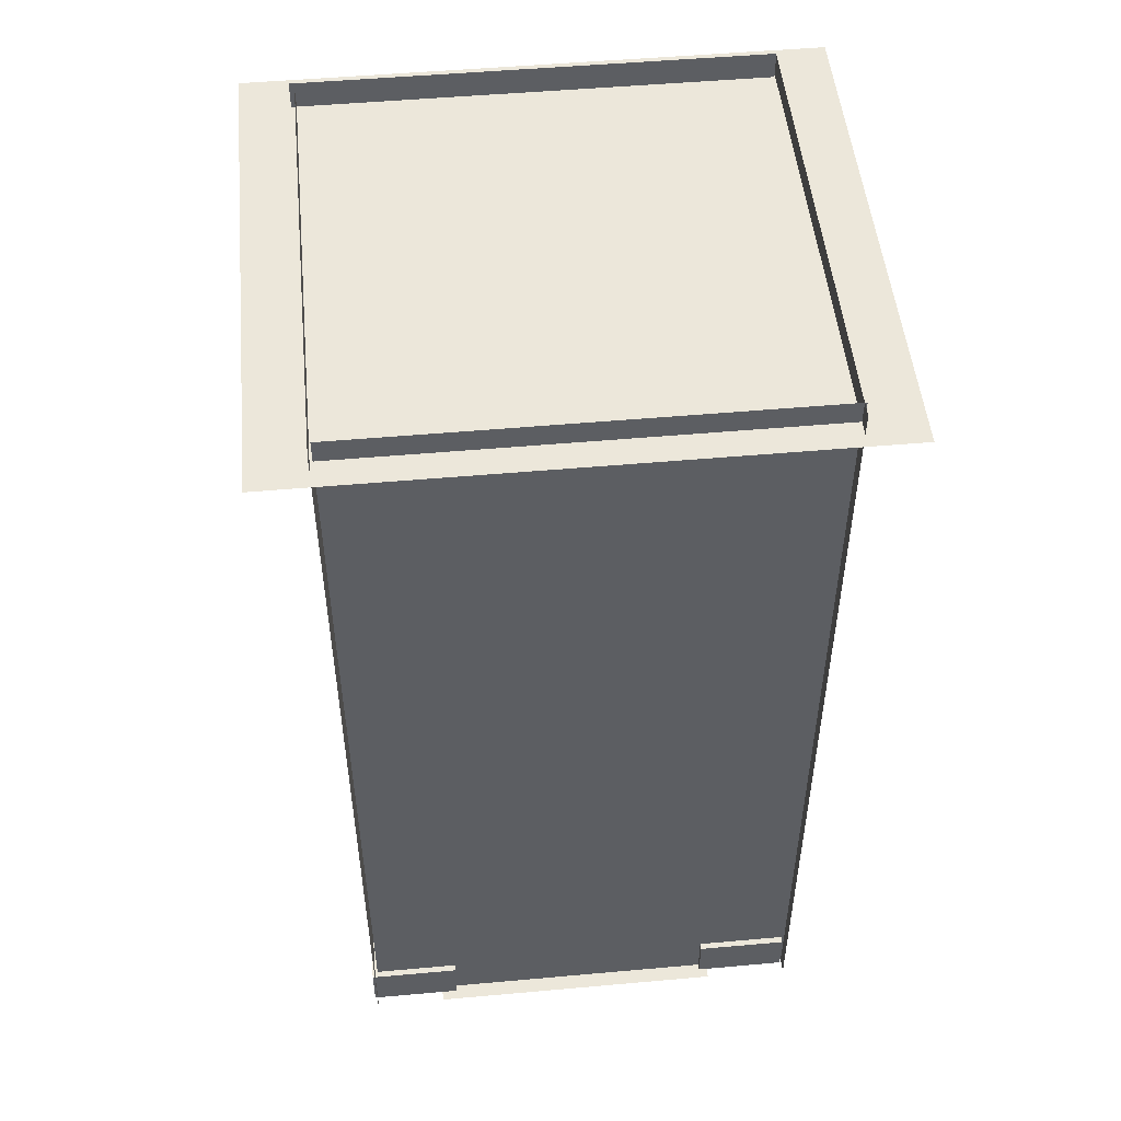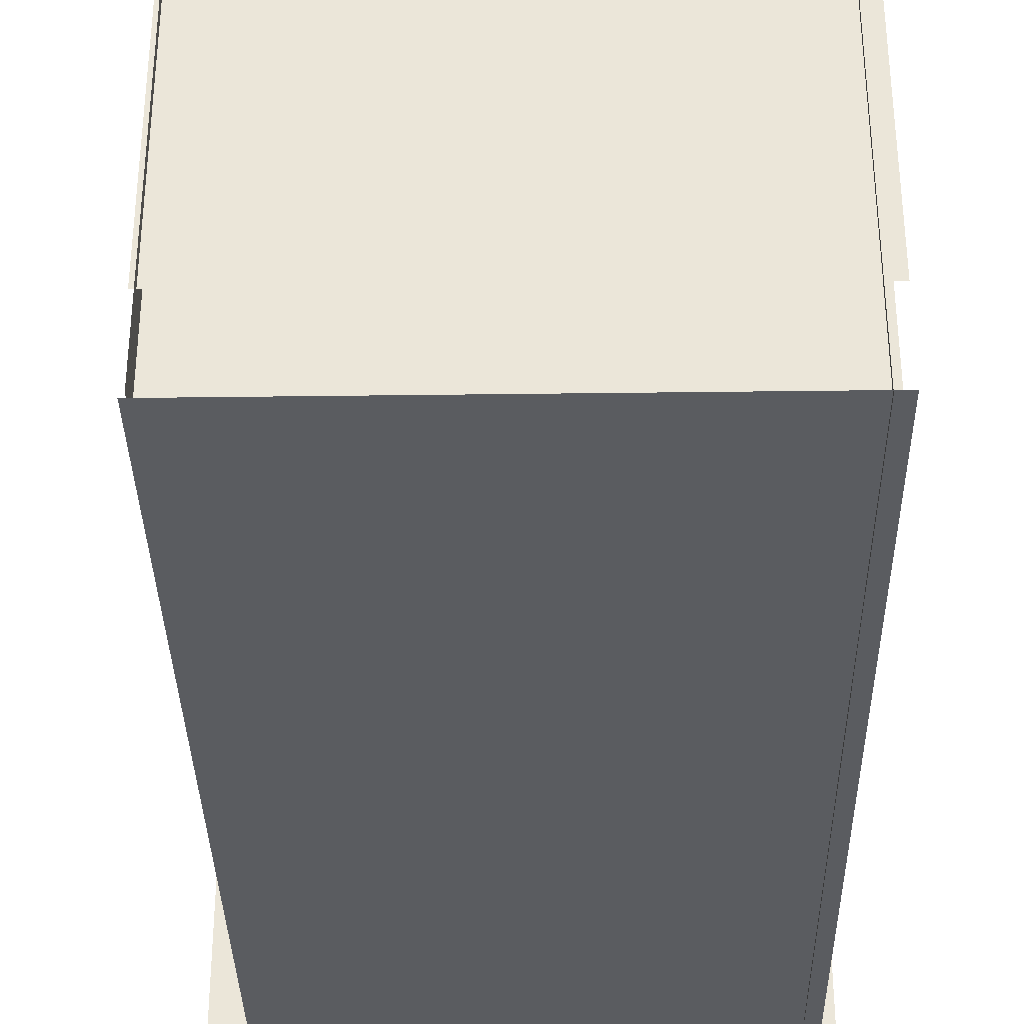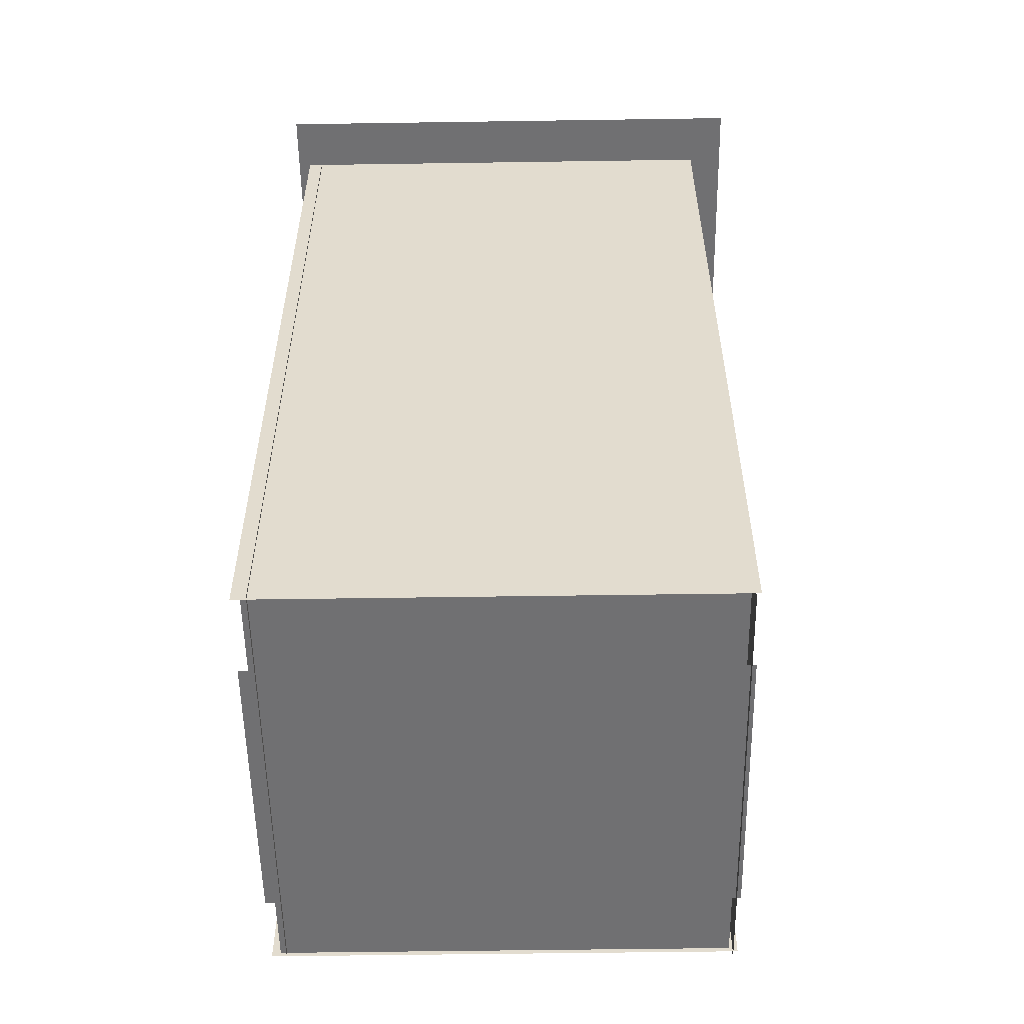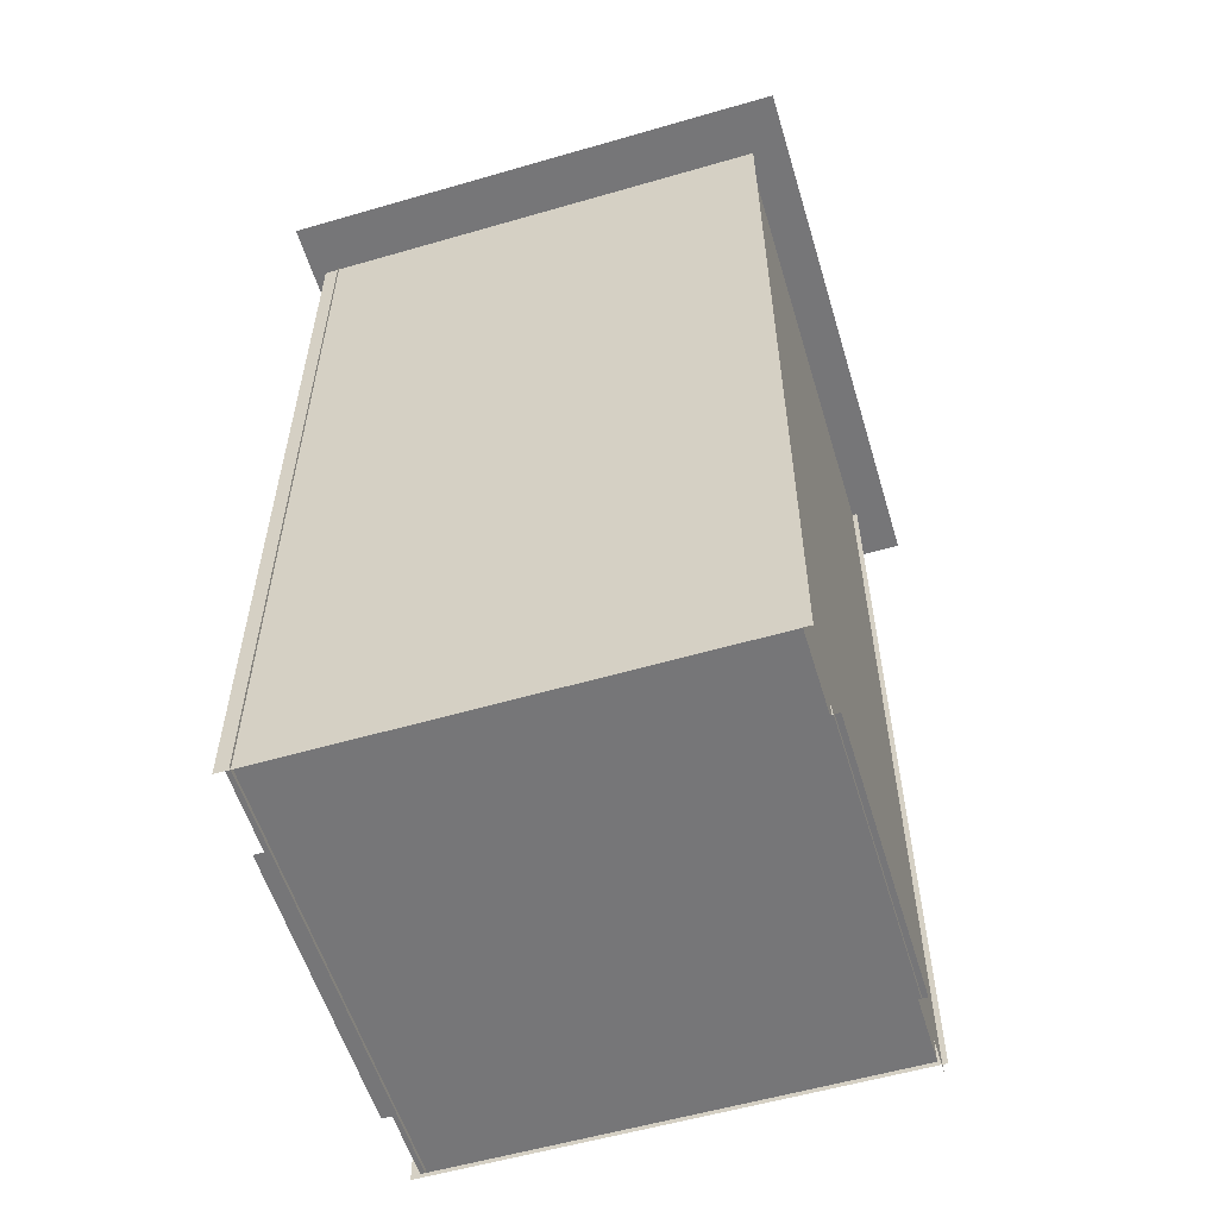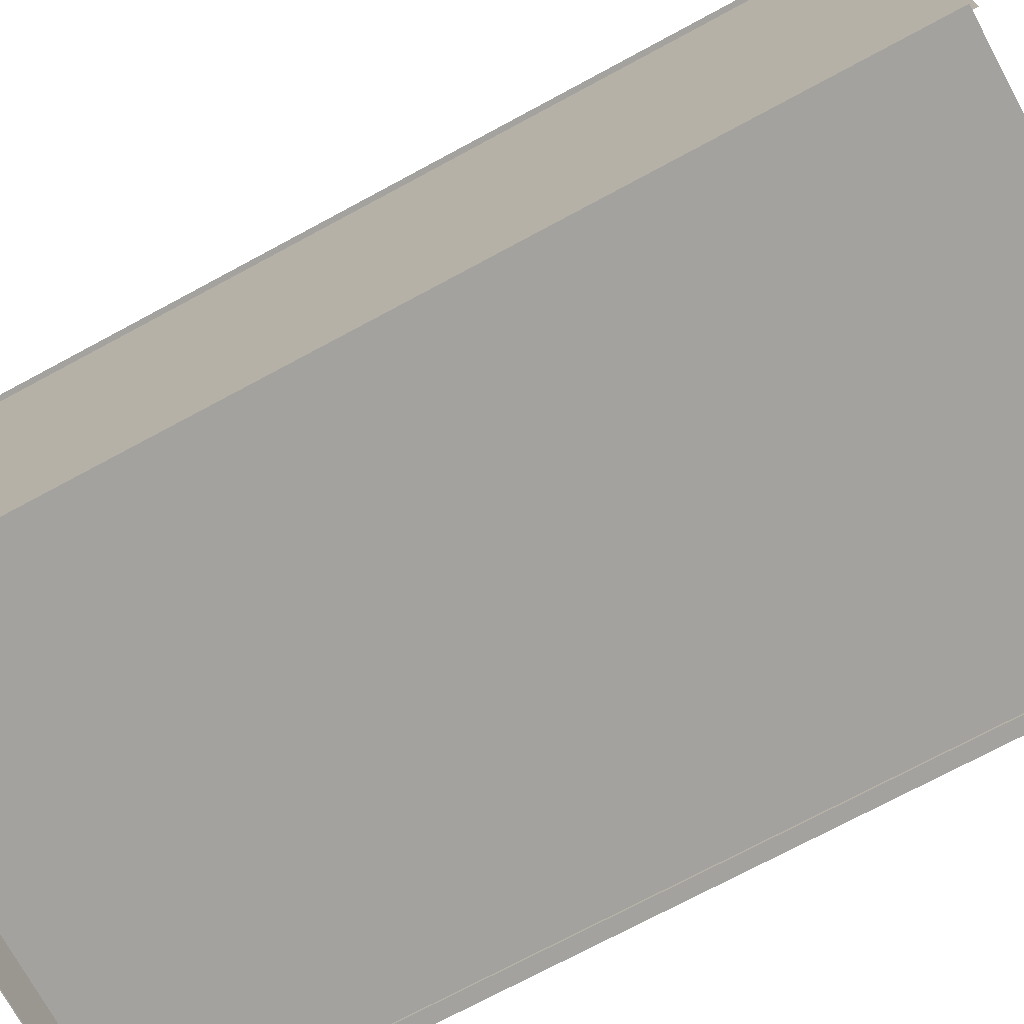
<metadata>
{"format":"obj","ext":"obj","renderer":"f3d","projection":"perspective","resolution":1024,"background":"white","views":[{"elev":50.4,"azim":84.4,"up":"+Y"},{"elev":-34.4,"azim":1.0,"up":"+Z"},{"elev":-55.0,"azim":-179.1,"up":"+Y"},{"elev":-56.9,"azim":-163.2,"up":"+Y"},{"elev":-72.4,"azim":-61.6,"up":"+Z"}]}
</metadata>
<code>
g Plane_celling
v -2181 6146 -2119
v -1895 6146 -2119
v -1609 6146 -2119
v -1323 6146 -2119
v -1037 6146 -2119
v -750.9 6146 -2119
v -464.9 6146 -2119
v -178.9 6146 -2119
v 107.1 6146 -2119
v 393.1 6146 -2119
v 679 6146 -2119
v -2181 6146 -1809
v -1895 6146 -1809
v -1609 6146 -1809
v -1323 6146 -1809
v -1037 6146 -1809
v -750.9 6146 -1809
v -464.9 6146 -1809
v -178.9 6146 -1809
v 107.1 6146 -1809
v 393.1 6146 -1809
v 679 6146 -1809
v -2181 6146 -1499
v -1895 6146 -1499
v -1609 6146 -1499
v -1323 6146 -1499
v -1037 6146 -1499
v -750.9 6146 -1499
v -464.9 6146 -1499
v -178.9 6146 -1499
v 107.1 6146 -1499
v 393.1 6146 -1499
v 679 6146 -1499
v -2181 6146 -1189
v -1895 6146 -1189
v -1609 6146 -1189
v -1323 6146 -1189
v -1037 6146 -1189
v -750.9 6146 -1189
v -464.9 6146 -1189
v -178.9 6146 -1189
v 107.1 6146 -1189
v 393.1 6146 -1189
v 679 6146 -1189
v -2181 6146 -878.6
v -1895 6146 -878.6
v -1609 6146 -878.6
v -1323 6146 -878.6
v -1037 6146 -878.6
v -750.9 6146 -878.6
v -464.9 6146 -878.6
v -178.9 6146 -878.6
v 107.1 6146 -878.6
v 393.1 6146 -878.6
v 679 6146 -878.6
v -2181 6146 -568.4
v -1895 6146 -568.4
v -1609 6146 -568.4
v -1323 6146 -568.4
v -1037 6146 -568.4
v -750.9 6146 -568.4
v -464.9 6146 -568.4
v -178.9 6146 -568.4
v 107.1 6146 -568.4
v 393.1 6146 -568.4
v 679 6146 -568.4
v -2181 6146 -258.1
v -1895 6146 -258.1
v -1609 6146 -258.1
v -1323 6146 -258.1
v -1037 6146 -258.1
v -750.9 6146 -258.1
v -464.9 6146 -258.1
v -178.9 6146 -258.1
v 107.1 6146 -258.1
v 393.1 6146 -258.1
v 679 6146 -258.1
v -2181 6146 52.08
v -1895 6146 52.08
v -1609 6146 52.08
v -1323 6146 52.08
v -1037 6146 52.08
v -750.9 6146 52.08
v -464.9 6146 52.08
v -178.9 6146 52.08
v 107.1 6146 52.08
v 393.1 6146 52.08
v 679 6146 52.08
v -2181 6146 362.3
v -1895 6146 362.3
v -1609 6146 362.3
v -1323 6146 362.3
v -1037 6146 362.3
v -750.9 6146 362.3
v -464.9 6146 362.3
v -178.9 6146 362.3
v 107.1 6146 362.3
v 393.1 6146 362.3
v 679 6146 362.3
v -2181 6146 672.5
v -1895 6146 672.5
v -1609 6146 672.5
v -1323 6146 672.5
v -1037 6146 672.5
v -750.9 6146 672.5
v -464.9 6146 672.5
v -178.9 6146 672.5
v 107.1 6146 672.5
v 393.1 6146 672.5
v 679 6146 672.5
v -2181 6146 982.7
v -1895 6146 982.7
v -1609 6146 982.7
v -1323 6146 982.7
v -1037 6146 982.7
v -750.9 6146 982.7
v -464.9 6146 982.7
v -178.9 6146 982.7
v 107.1 6146 982.7
v 393.1 6146 982.7
v 679 6146 982.7
f 13 12 1
f 2 13 1
f 14 13 2
f 3 14 2
f 15 14 3
f 4 15 3
f 16 15 4
f 5 16 4
f 17 16 5
f 6 17 5
f 18 17 6
f 7 18 6
f 19 18 7
f 8 19 7
f 20 19 8
f 9 20 8
f 21 20 9
f 10 21 9
f 22 21 10
f 11 22 10
f 16 27 15
f 28 27 16
f 17 28 16
f 29 28 17
f 18 29 17
f 30 29 18
f 19 30 18
f 31 30 19
f 20 31 19
f 32 31 20
f 21 32 20
f 33 32 21
f 22 33 21
f 28 39 27
f 39 38 27
f 27 38 26
f 27 26 15
f 15 26 14
f 26 25 14
f 14 25 13
f 25 24 13
f 13 24 12
f 24 23 12
f 24 35 23
f 35 34 23
f 36 35 24
f 25 36 24
f 37 36 25
f 26 37 25
f 38 37 26
f 33 44 32
f 35 46 34
f 46 45 34
f 47 46 35
f 36 47 35
f 48 47 36
f 37 48 36
f 49 48 37
f 38 49 37
f 50 49 38
f 39 50 38
f 51 50 39
f 40 51 39
f 40 39 28
f 29 40 28
f 41 40 29
f 30 41 29
f 42 41 30
f 31 42 30
f 43 42 31
f 32 43 31
f 44 43 32
f 52 51 40
f 41 52 40
f 53 52 41
f 42 53 41
f 54 53 42
f 43 54 42
f 55 54 43
f 44 55 43
f 52 63 51
f 63 62 51
f 64 63 52
f 53 64 52
f 65 64 53
f 54 65 53
f 66 65 54
f 55 66 54
f 63 74 62
f 74 73 62
f 62 73 61
f 62 61 50
f 50 61 49
f 61 60 49
f 49 60 48
f 60 59 48
f 48 59 47
f 59 58 47
f 47 58 46
f 58 57 46
f 46 57 45
f 57 56 45
f 57 68 56
f 68 67 56
f 69 68 57
f 58 69 57
f 70 69 58
f 59 70 58
f 71 70 59
f 60 71 59
f 72 71 60
f 61 72 60
f 73 72 61
f 68 79 67
f 79 78 67
f 80 79 68
f 69 80 68
f 81 80 69
f 70 81 69
f 82 81 70
f 71 82 70
f 83 82 71
f 72 83 71
f 84 83 72
f 73 84 72
f 85 84 73
f 74 85 73
f 86 85 74
f 75 86 74
f 75 74 63
f 64 75 63
f 76 75 64
f 65 76 64
f 77 76 65
f 66 77 65
f 87 86 75
f 76 87 75
f 88 87 76
f 77 88 76
f 82 93 81
f 94 93 82
f 83 94 82
f 95 94 83
f 84 95 83
f 96 95 84
f 85 96 84
f 97 96 85
f 86 97 85
f 98 97 86
f 87 98 86
f 99 98 87
f 88 99 87
f 94 105 93
f 105 104 93
f 93 104 92
f 93 92 81
f 81 92 80
f 92 91 80
f 80 91 79
f 91 90 79
f 79 90 78
f 90 89 78
f 90 101 89
f 101 100 89
f 102 101 90
f 91 102 90
f 103 102 91
f 92 103 91
f 104 103 92
f 99 110 98
f 101 112 100
f 112 111 100
f 113 112 101
f 102 113 101
f 114 113 102
f 103 114 102
f 115 114 103
f 104 115 103
f 116 115 104
f 105 116 104
f 117 116 105
f 106 117 105
f 106 105 94
f 95 106 94
f 107 106 95
f 96 107 95
f 108 107 96
f 97 108 96
f 109 108 97
f 98 109 97
f 110 109 98
f 118 117 106
f 107 118 106
f 119 118 107
f 108 119 107
f 120 119 108
f 109 120 108
f 121 120 109
f 110 121 109
f 51 62 50
g Wall4
v 525 1271 -1831
v 525 6271 669.2
v 525 1271 669.2
v 525 6271 -1831
f 124 123 122
f 125 122 123
g Wall3
v -1960 1246 711.7
v -1960 6296 -1813
v -1960 1246 -1813
v -1960 6296 711.7
f 128 127 126
f 129 126 127
g Wall2
v -1986 1271 -1818
v 607.4 6271 -1818
v 607.4 1271 -1818
v -1986 6271 -1818
f 132 131 130
f 133 130 131
g Wall1
v 607 1271 684.2
v -1987 6271 684.2
v -1987 1271 684.2
v 607 6271 684.2
f 136 135 134
f 137 134 135
g Plane
v -1988 1294 287
v -1728 1294 287
v -1468 1294 287
v -1208 1294 287
v -947.6 1294 287
v -687.5 1294 287
v -427.4 1294 287
v -167.3 1294 287
v 92.78 1294 287
v 352.9 1294 287
v 613 1294 287
v -1988 1294 123.5
v -1728 1294 123.5
v -1468 1294 123.5
v -1208 1294 123.5
v -947.6 1294 123.5
v -687.5 1294 123.5
v -427.4 1294 123.5
v -167.3 1294 123.5
v 92.78 1294 123.5
v 352.9 1294 123.5
v 613 1294 123.5
v -1988 1294 -40.12
v -1728 1294 -40.12
v -1468 1294 -40.12
v -1208 1294 -40.12
v -947.6 1294 -40.12
v -687.5 1294 -40.12
v -427.4 1294 -40.12
v -167.3 1294 -40.12
v 92.78 1294 -40.12
v 352.9 1294 -40.12
v 613 1294 -40.12
v -1988 1294 -203.7
v -1728 1294 -203.7
v -1468 1294 -203.7
v -1208 1294 -203.7
v -947.6 1294 -203.7
v -687.5 1294 -203.7
v -427.4 1294 -203.7
v -167.3 1294 -203.7
v 92.78 1294 -203.7
v 352.9 1294 -203.7
v 613 1294 -203.7
v -1988 1294 -367.3
v -1728 1294 -367.3
v -1468 1294 -367.3
v -1208 1294 -367.3
v -947.6 1294 -367.3
v -687.5 1294 -367.3
v -427.4 1294 -367.3
v -167.3 1294 -367.3
v 92.78 1294 -367.3
v 352.9 1294 -367.3
v 613 1294 -367.3
v -1988 1294 -530.8
v -1728 1294 -530.8
v -1468 1294 -530.8
v -1208 1294 -530.8
v -947.6 1294 -530.8
v -687.5 1294 -530.8
v -427.4 1294 -530.8
v -167.3 1294 -530.8
v 92.78 1294 -530.8
v 352.9 1294 -530.8
v 613 1294 -530.8
v -1988 1294 -694.4
v -1728 1294 -694.4
v -1468 1294 -694.4
v -1208 1294 -694.4
v -947.6 1294 -694.4
v -687.5 1294 -694.4
v -427.4 1294 -694.4
v -167.3 1294 -694.4
v 92.78 1294 -694.4
v 352.9 1294 -694.4
v 613 1294 -694.4
v -1988 1294 -858
v -1728 1294 -858
v -1468 1294 -858
v -1208 1294 -858
v -947.6 1294 -858
v -687.5 1294 -858
v -427.4 1294 -858
v -167.3 1294 -858
v 92.78 1294 -858
v 352.9 1294 -858
v 613 1294 -858
v -1988 1294 -1022
v -1728 1294 -1022
v -1468 1294 -1022
v -1208 1294 -1022
v -947.6 1294 -1022
v -687.5 1294 -1022
v -427.4 1294 -1022
v -167.3 1294 -1022
v 92.78 1294 -1022
v 352.9 1294 -1022
v 613 1294 -1022
v -1988 1294 -1185
v -1728 1294 -1185
v -1468 1294 -1185
v -1208 1294 -1185
v -947.6 1294 -1185
v -687.5 1294 -1185
v -427.4 1294 -1185
v -167.3 1294 -1185
v 92.78 1294 -1185
v 352.9 1294 -1185
v 613 1294 -1185
v -1988 1294 -1349
v -1728 1294 -1349
v -1468 1294 -1349
v -1208 1294 -1349
v -947.6 1294 -1349
v -687.5 1294 -1349
v -427.4 1294 -1349
v -167.3 1294 -1349
v 92.78 1294 -1349
v 352.9 1294 -1349
v 613 1294 -1349
f 150 149 138
f 139 150 138
f 151 150 139
f 140 151 139
f 152 151 140
f 141 152 140
f 153 152 141
f 142 153 141
f 154 153 142
f 143 154 142
f 155 154 143
f 144 155 143
f 156 155 144
f 145 156 144
f 157 156 145
f 146 157 145
f 158 157 146
f 147 158 146
f 159 158 147
f 148 159 147
f 153 164 152
f 165 164 153
f 154 165 153
f 166 165 154
f 155 166 154
f 167 166 155
f 156 167 155
f 168 167 156
f 157 168 156
f 169 168 157
f 158 169 157
f 170 169 158
f 159 170 158
f 165 176 164
f 176 175 164
f 164 175 163
f 164 163 152
f 152 163 151
f 163 162 151
f 151 162 150
f 162 161 150
f 150 161 149
f 161 160 149
f 161 172 160
f 172 171 160
f 173 172 161
f 162 173 161
f 174 173 162
f 163 174 162
f 175 174 163
f 170 181 169
f 172 183 171
f 183 182 171
f 184 183 172
f 173 184 172
f 185 184 173
f 174 185 173
f 186 185 174
f 175 186 174
f 187 186 175
f 176 187 175
f 188 187 176
f 177 188 176
f 177 176 165
f 166 177 165
f 178 177 166
f 167 178 166
f 179 178 167
f 168 179 167
f 180 179 168
f 169 180 168
f 181 180 169
f 189 188 177
f 178 189 177
f 190 189 178
f 179 190 178
f 191 190 179
f 180 191 179
f 192 191 180
f 181 192 180
f 189 200 188
f 200 199 188
f 201 200 189
f 190 201 189
f 202 201 190
f 191 202 190
f 203 202 191
f 192 203 191
f 200 211 199
f 211 210 199
f 199 210 198
f 199 198 187
f 187 198 186
f 198 197 186
f 186 197 185
f 197 196 185
f 185 196 184
f 196 195 184
f 184 195 183
f 195 194 183
f 183 194 182
f 194 193 182
f 194 205 193
f 205 204 193
f 206 205 194
f 195 206 194
f 207 206 195
f 196 207 195
f 208 207 196
f 197 208 196
f 209 208 197
f 198 209 197
f 210 209 198
f 205 216 204
f 216 215 204
f 217 216 205
f 206 217 205
f 218 217 206
f 207 218 206
f 219 218 207
f 208 219 207
f 220 219 208
f 209 220 208
f 221 220 209
f 210 221 209
f 222 221 210
f 211 222 210
f 223 222 211
f 212 223 211
f 212 211 200
f 201 212 200
f 213 212 201
f 202 213 201
f 214 213 202
f 203 214 202
f 224 223 212
f 213 224 212
f 225 224 213
f 214 225 213
f 219 230 218
f 231 230 219
f 220 231 219
f 232 231 220
f 221 232 220
f 233 232 221
f 222 233 221
f 234 233 222
f 223 234 222
f 235 234 223
f 224 235 223
f 236 235 224
f 225 236 224
f 231 242 230
f 242 241 230
f 230 241 229
f 230 229 218
f 218 229 217
f 229 228 217
f 217 228 216
f 228 227 216
f 216 227 215
f 227 226 215
f 227 238 226
f 238 237 226
f 239 238 227
f 228 239 227
f 240 239 228
f 229 240 228
f 241 240 229
f 236 247 235
f 238 249 237
f 249 248 237
f 250 249 238
f 239 250 238
f 251 250 239
f 240 251 239
f 252 251 240
f 241 252 240
f 253 252 241
f 242 253 241
f 254 253 242
f 243 254 242
f 243 242 231
f 232 243 231
f 244 243 232
f 233 244 232
f 245 244 233
f 234 245 233
f 246 245 234
f 235 246 234
f 247 246 235
f 255 254 243
f 244 255 243
f 256 255 244
f 245 256 244
f 257 256 245
f 246 257 245
f 258 257 246
f 247 258 246
f 188 199 187
g Bottom_Stair
v -1940 1296 699.2
v 560 1296 699.2
v -1940 1546 699.2
v 560 1546 699.2
v -1940 1546 199.2
v 560 1546 199.2
v -1940 1296 199.2
v 560 1296 199.2
v -1940 1546 699.2
v 560 1546 699.2
v -1940 1546 199.2
v 560 1546 199.2
v -1940 1296 199.2
v -1940 1296 699.2
v 560 1296 699.2
v 560 1296 199.2
v 560 1296 699.2
v 560 1546 699.2
v 560 1546 199.2
v 560 1296 199.2
v -1940 1296 199.2
v -1940 1546 199.2
v -1940 1546 699.2
v -1940 1296 699.2
f 262 261 259
f 260 262 259
f 264 263 267
f 268 264 267
f 266 265 269
f 270 266 269
f 273 272 271
f 274 273 271
f 277 276 275
f 278 277 275
f 281 280 279
f 282 281 279
g Bottom_Entrance
v -1940 1296 -1301
v 560 1296 -1301
v -1940 1546 -1301
v 560 1546 -1301
v -1940 1546 -1801
v 560 1546 -1801
v -1940 1296 -1801
v 560 1296 -1801
v -1940 1546 -1301
v 560 1546 -1301
v -1940 1546 -1801
v 560 1546 -1801
v -1940 1296 -1801
v -1940 1296 -1301
v 560 1296 -1301
v 560 1296 -1801
v 560 1296 -1301
v 560 1546 -1301
v 560 1546 -1801
v 560 1296 -1801
v -1940 1296 -1801
v -1940 1546 -1801
v -1940 1546 -1301
v -1940 1296 -1301
f 286 285 283
f 284 286 283
f 288 287 291
f 292 288 291
f 290 289 293
f 294 290 293
f 297 296 295
f 298 297 295
f 301 300 299
f 302 301 299
f 305 304 303
f 306 305 303

</code>
